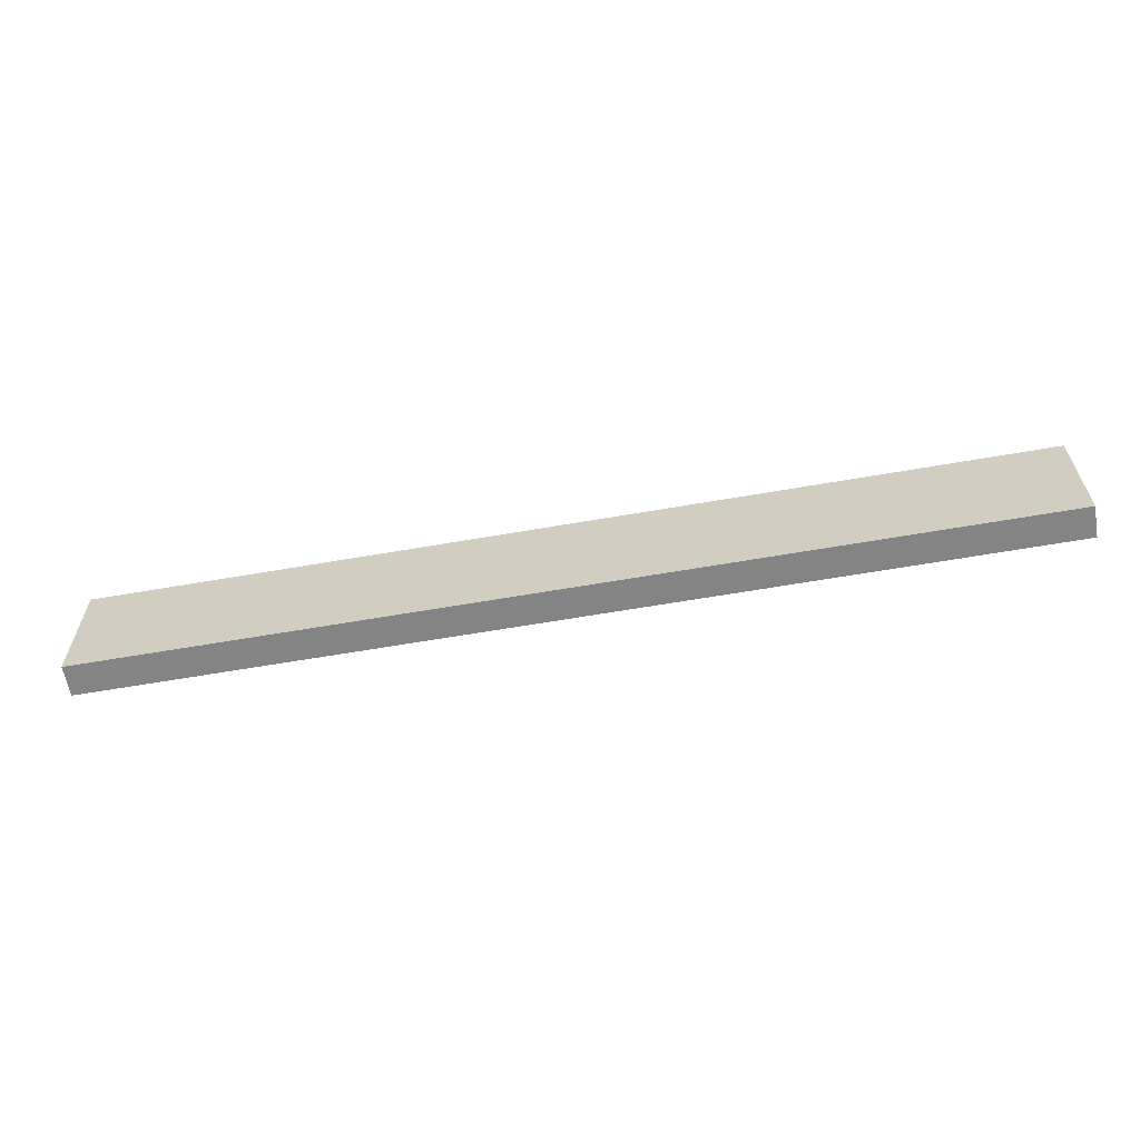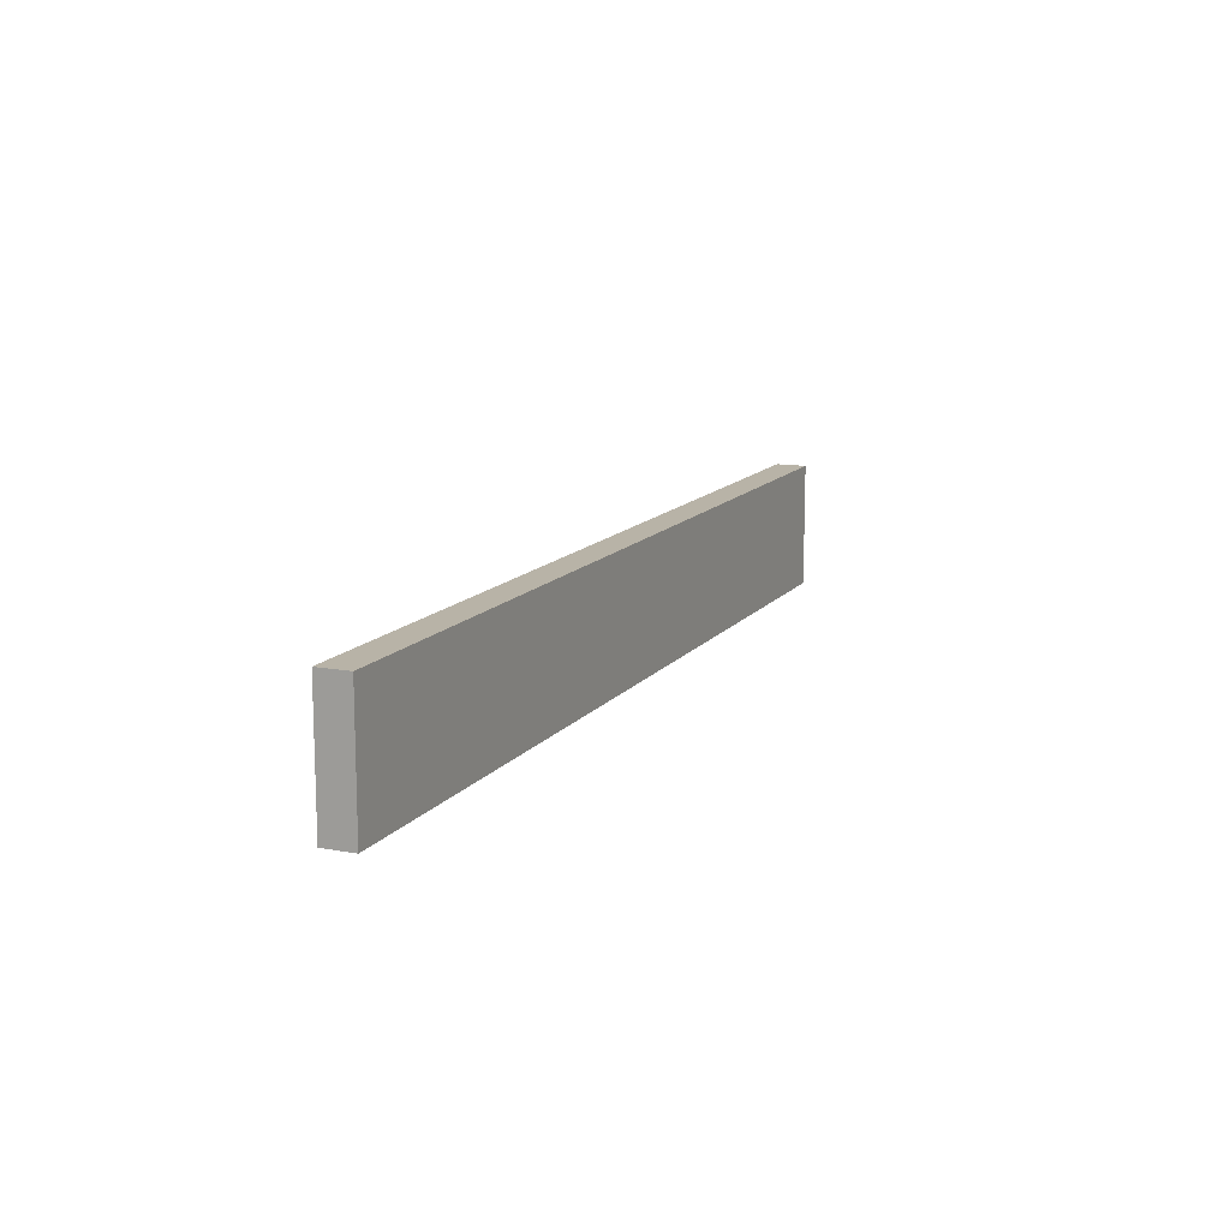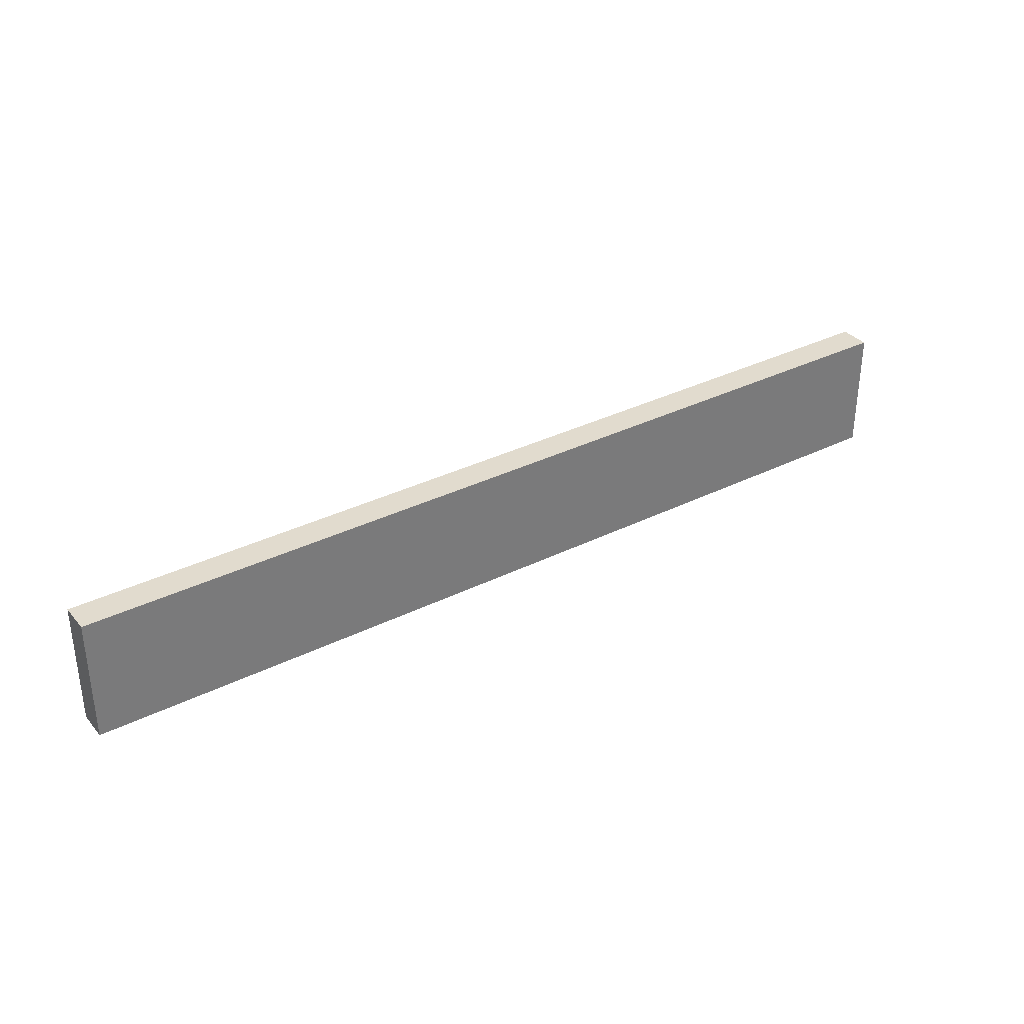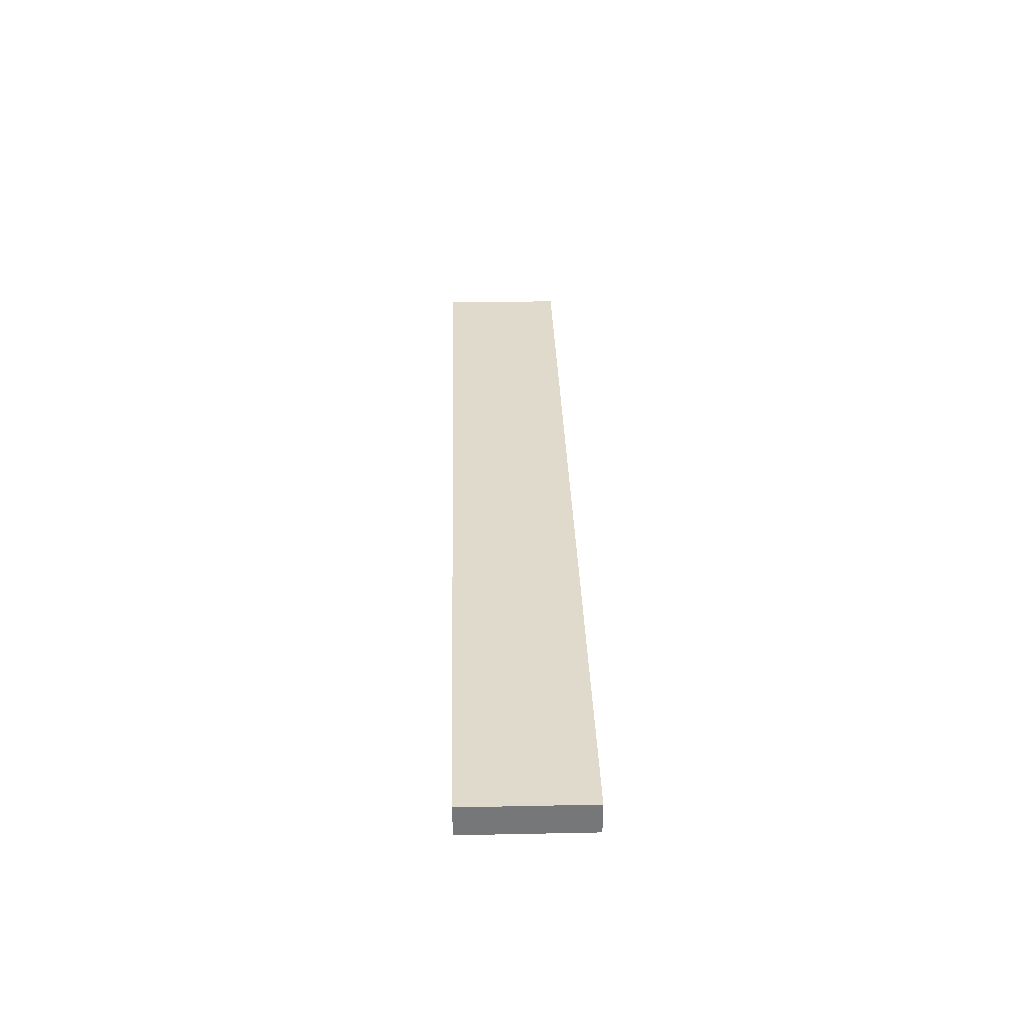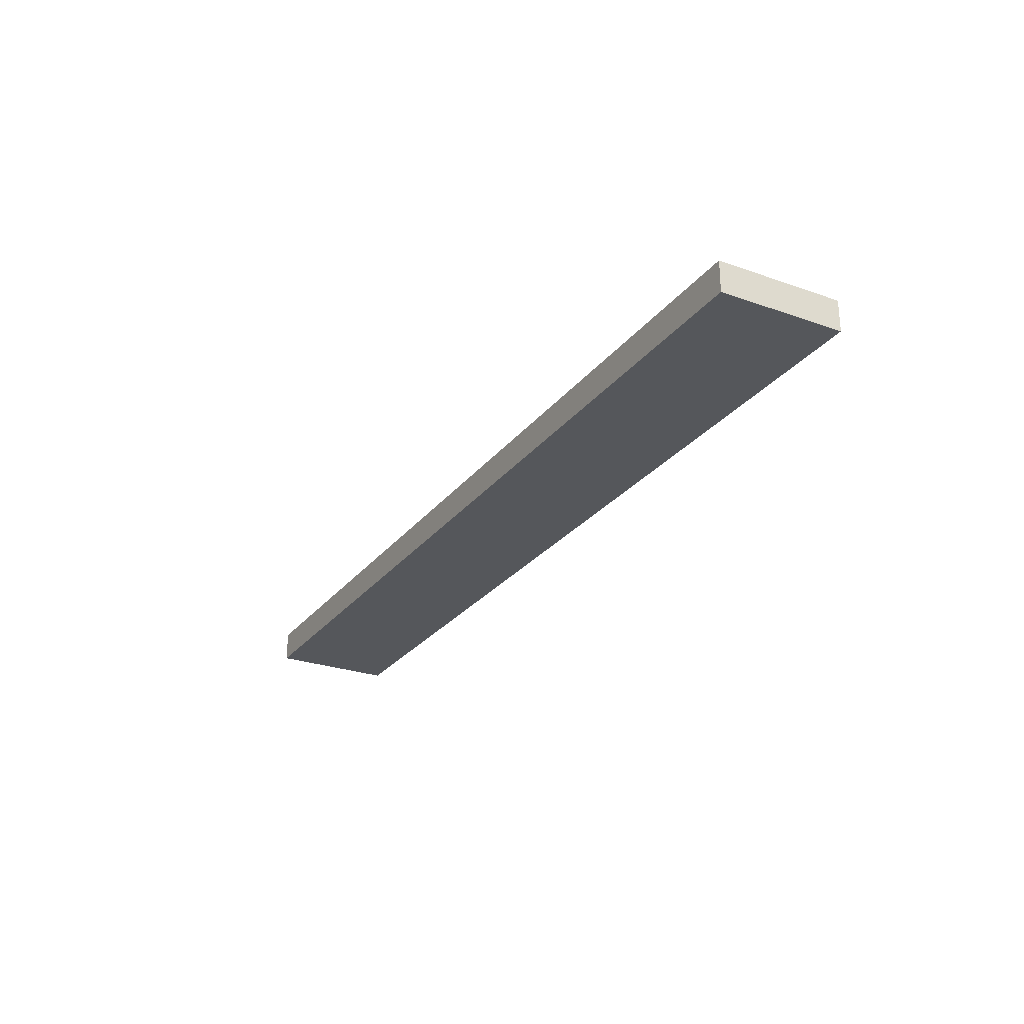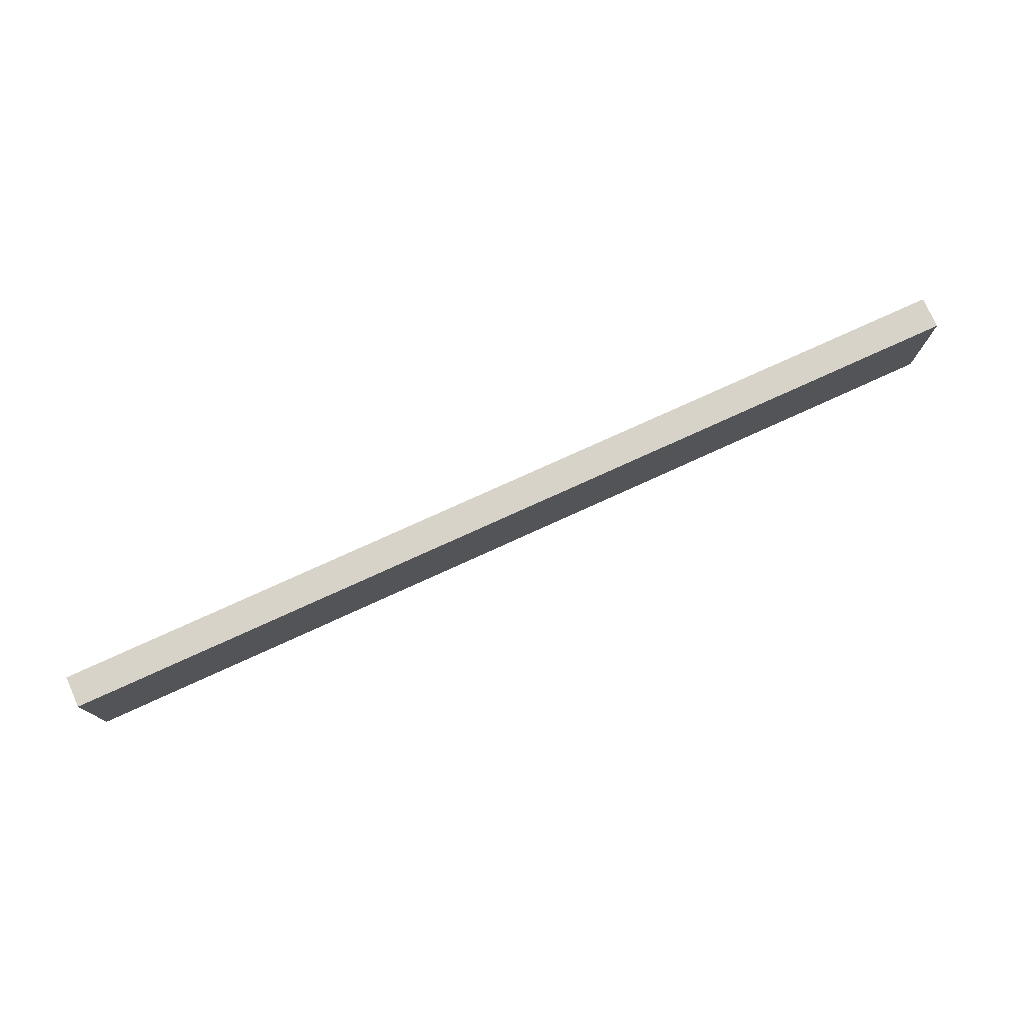
<metadata>
{"format":"obj","ext":"obj","renderer":"f3d","projection":"perspective","resolution":1024,"background":"white","views":[{"elev":-61.4,"azim":-169.9,"up":"+Y"},{"elev":12.9,"azim":113.2,"up":"+Y"},{"elev":33.8,"azim":145.9,"up":"+Y"},{"elev":33.1,"azim":-91.6,"up":"+Z"},{"elev":-26.4,"azim":61.0,"up":"+Z"},{"elev":76.6,"azim":-24.5,"up":"+Y"}]}
</metadata>
<code>
o TB2F1/TB2F/mesh25/mesh25-geometry#mesh25-geometry
v 0.6341 -0.1333 0.42
v 0.07235 -0.2082 0.42
v 0.6341 -0.2082 0.42
v 0.07235 -0.1333 0.42
v 0.6341 -0.2082 0.4013
v 0.07235 -0.1333 0.4013
v 0.07235 -0.2082 0.4013
v 0.6341 -0.1333 0.4013
f 1 2 3
f 2 1 4
f 2 5 3
f 5 1 3
f 1 6 4
f 6 2 4
f 5 2 7
f 1 5 8
f 6 1 8
f 2 6 7
f 6 5 7
f 5 6 8
f 3 2 1
f 4 1 2
f 3 5 2
f 3 1 5
f 4 6 1
f 4 2 6
f 7 2 5
f 8 5 1
f 8 1 6
f 7 6 2
f 7 5 6
f 8 6 5

</code>
